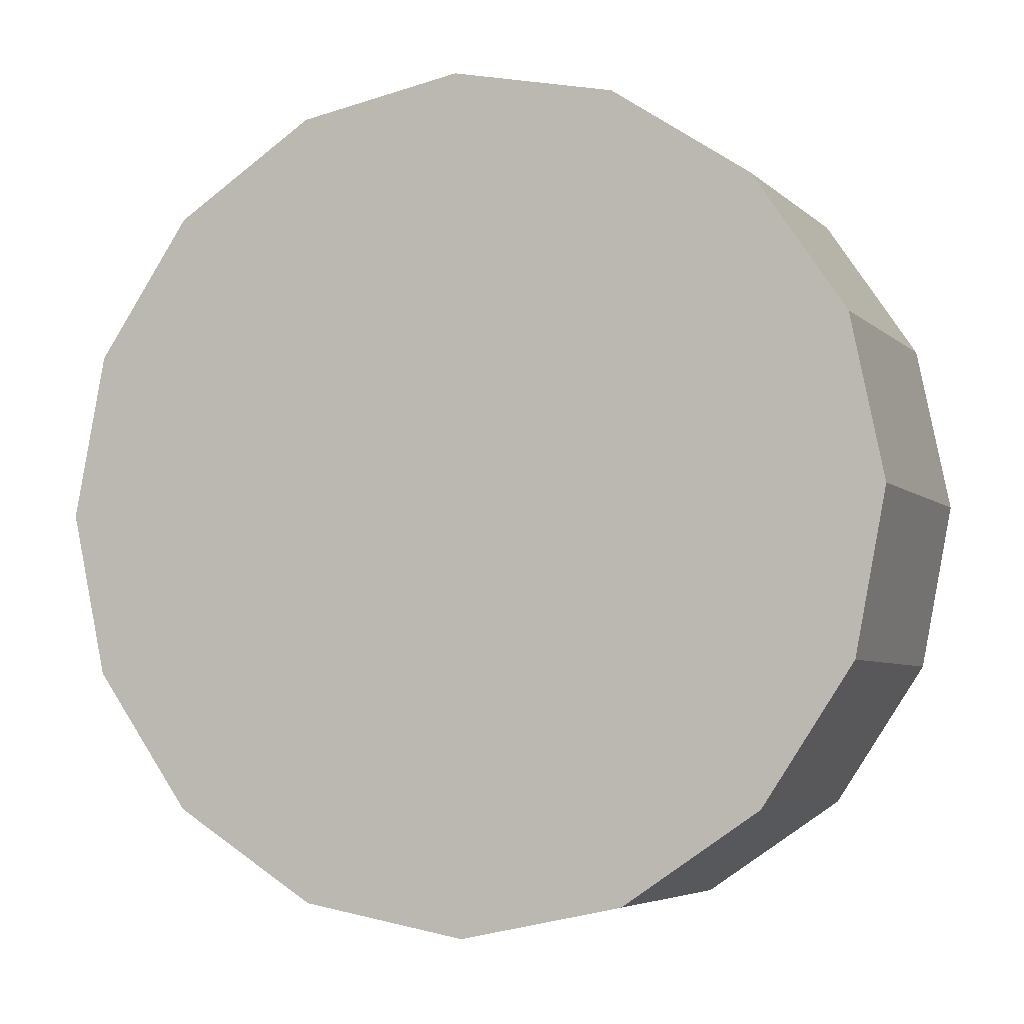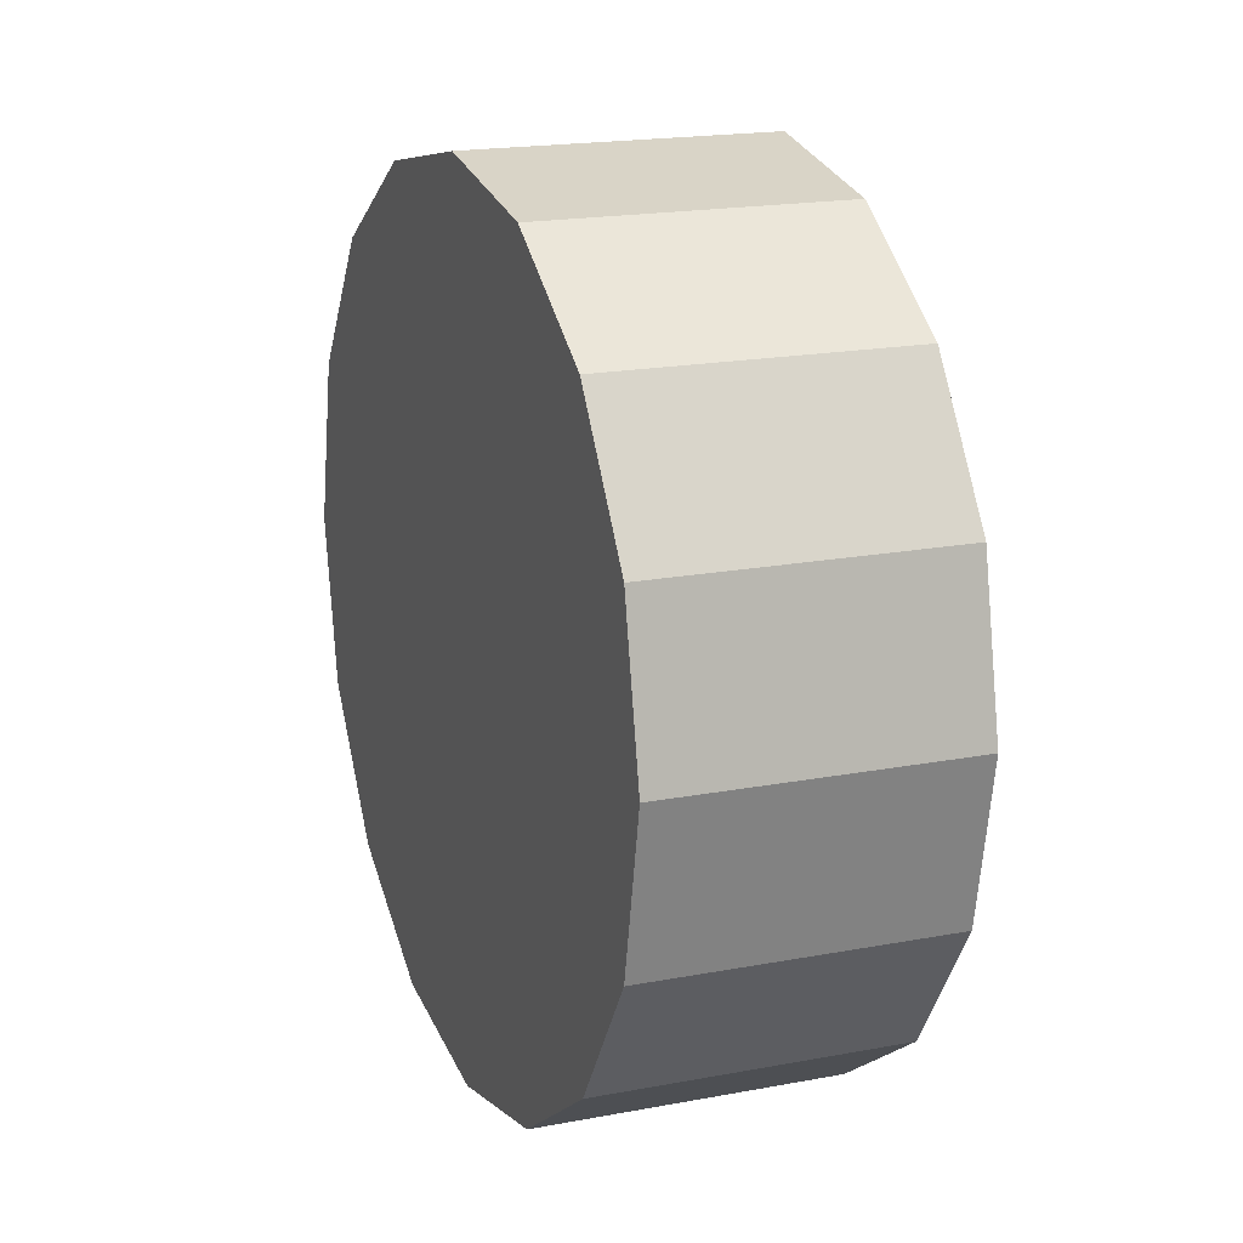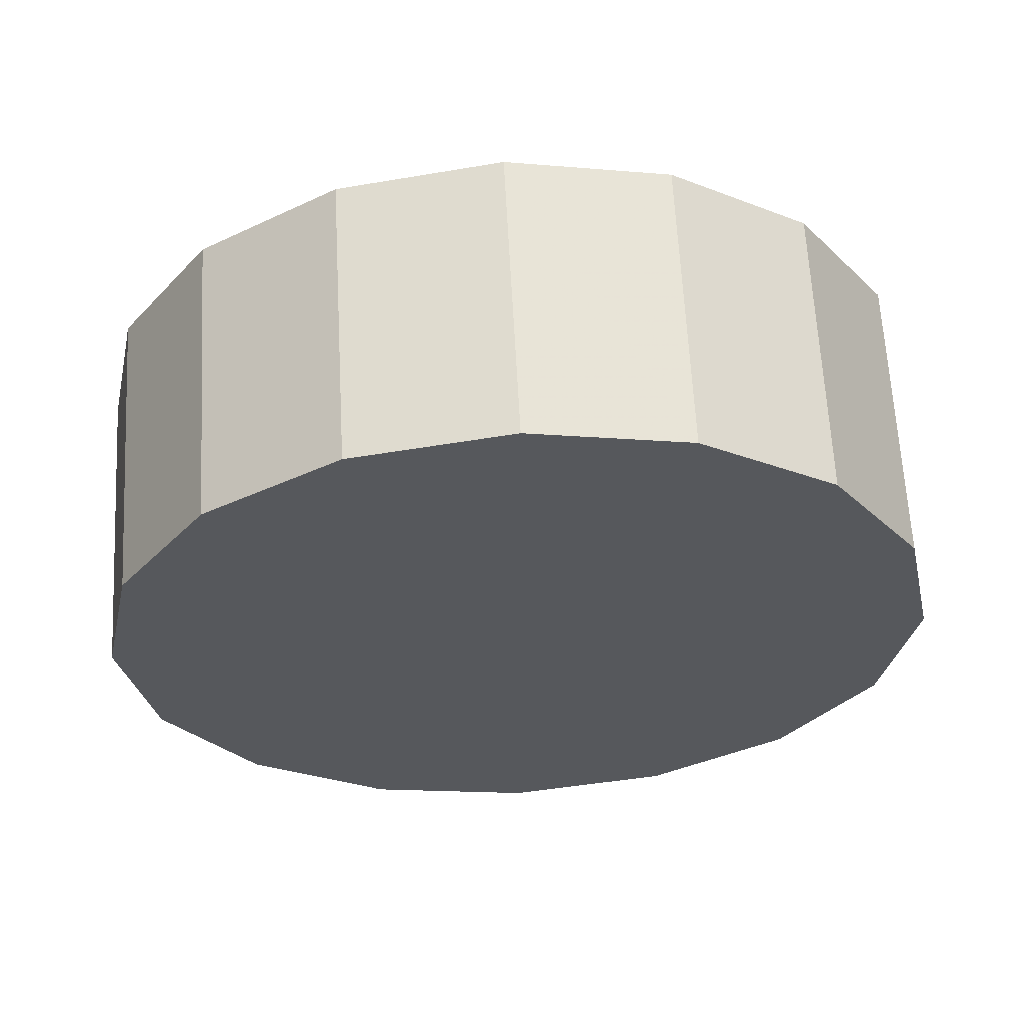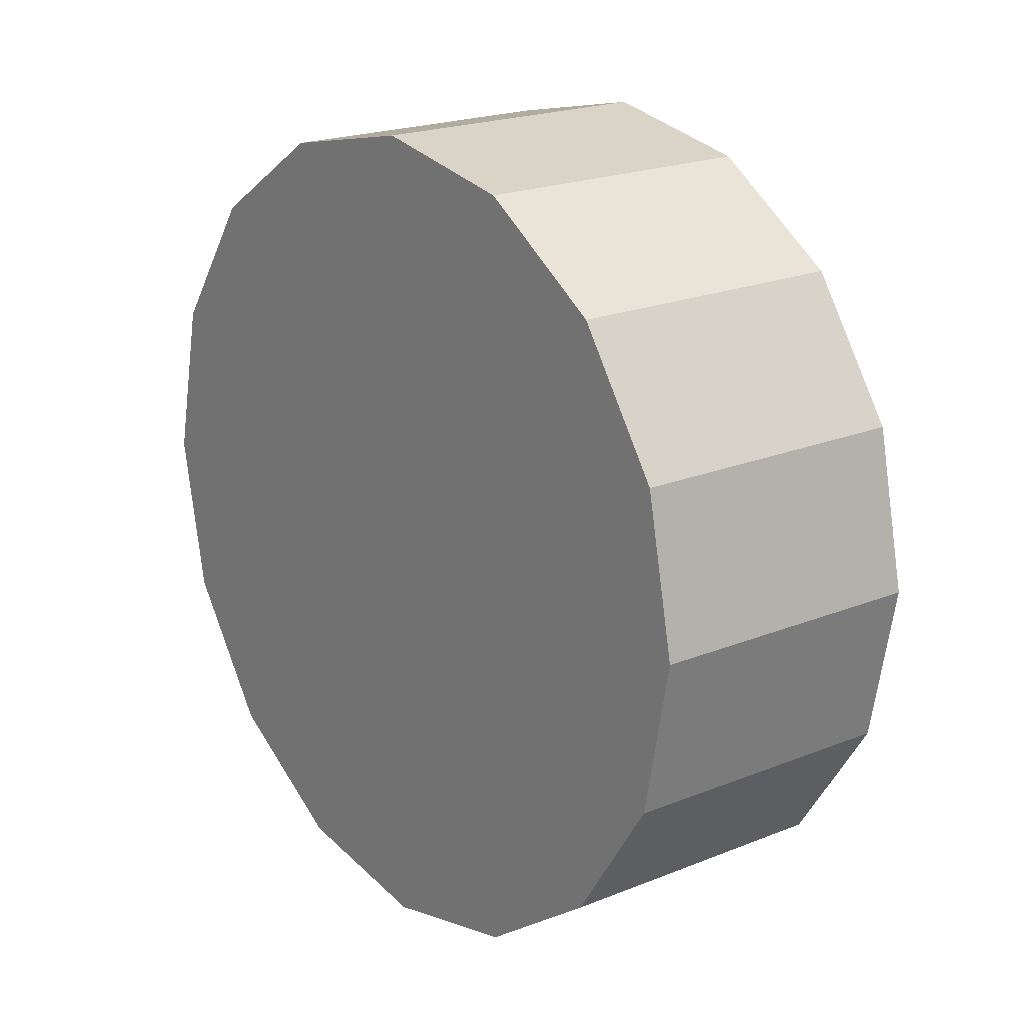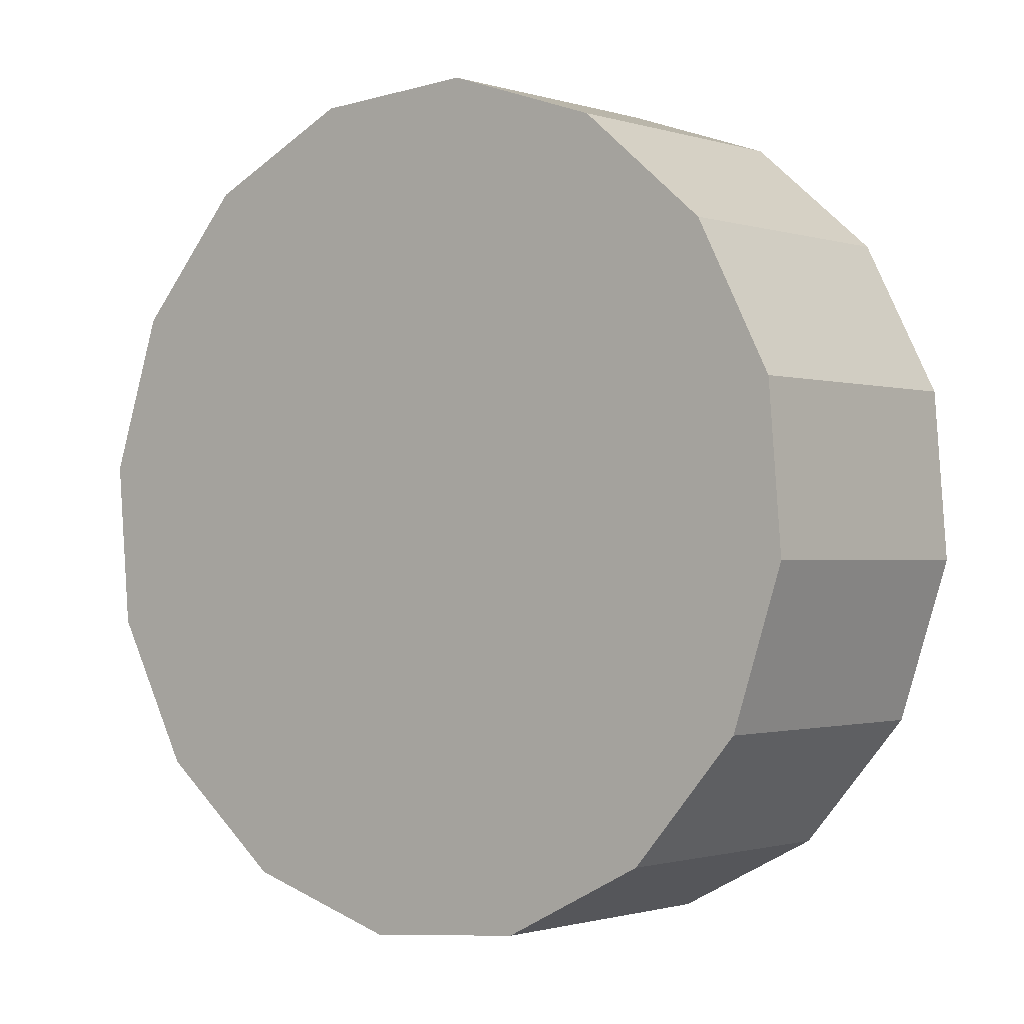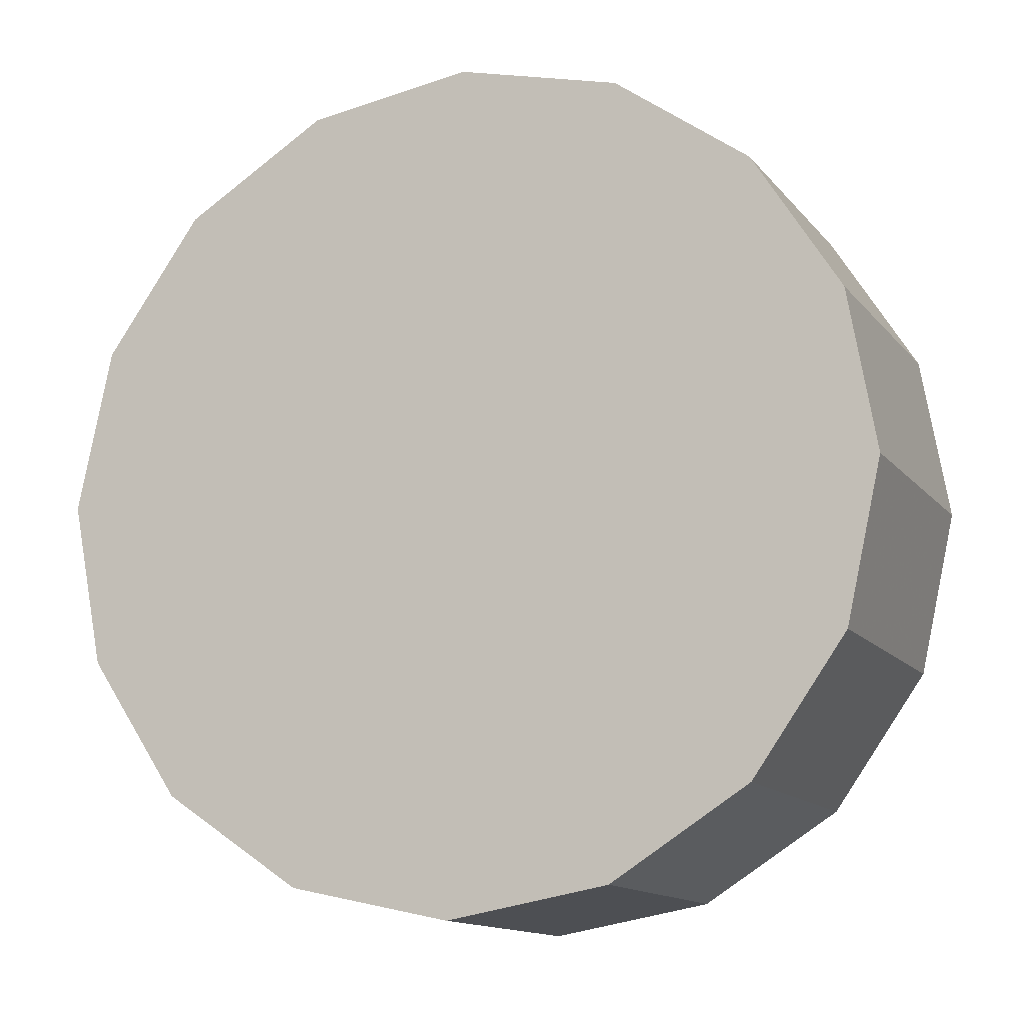
<metadata>
{"format":"obj","ext":"obj","renderer":"f3d","projection":"perspective","resolution":1024,"background":"white","views":[{"elev":44.4,"azim":119.7,"up":"+Y"},{"elev":17.5,"azim":23.8,"up":"+Z"},{"elev":61.5,"azim":-48.0,"up":"+Z"},{"elev":19.2,"azim":6.8,"up":"+Z"},{"elev":63.0,"azim":150.8,"up":"+Y"},{"elev":37.6,"azim":121.5,"up":"+Y"}]}
</metadata>
<code>
v 2.492 -2.967 1.449
v 2.475 -2.95 1.433
v 2.455 -2.93 1.427
v 2.435 -2.91 1.433
v 2.418 -2.893 1.449
v 2.407 -2.882 1.473
v 2.403 -2.878 1.502
v 2.407 -2.882 1.53
v 2.418 -2.893 1.554
v 2.435 -2.91 1.57
v 2.455 -2.93 1.576
v 2.475 -2.95 1.57
v 2.492 -2.967 1.554
v 2.504 -2.979 1.53
v 2.508 -2.983 1.502
v 2.504 -2.979 1.473
v 2.455 -2.93 1.502
v 2.455 -2.93 1.502
v 2.455 -2.93 1.502
v 2.455 -2.93 1.502
v 2.455 -2.93 1.502
v 2.455 -2.93 1.502
v 2.455 -2.93 1.502
v 2.455 -2.93 1.502
v 2.455 -2.93 1.502
v 2.455 -2.93 1.502
v 2.455 -2.93 1.502
v 2.455 -2.93 1.502
v 2.455 -2.93 1.502
v 2.455 -2.93 1.502
v 2.455 -2.93 1.502
v 2.455 -2.93 1.502
v 2.529 -2.93 1.449
v 2.512 -2.913 1.433
v 2.492 -2.893 1.427
v 2.472 -2.873 1.433
v 2.455 -2.856 1.449
v 2.444 -2.845 1.473
v 2.44 -2.841 1.502
v 2.444 -2.845 1.53
v 2.455 -2.856 1.554
v 2.472 -2.873 1.57
v 2.492 -2.893 1.576
v 2.512 -2.913 1.57
v 2.529 -2.93 1.554
v 2.541 -2.942 1.53
v 2.545 -2.946 1.502
v 2.541 -2.942 1.473
v 2.492 -2.893 1.502
v 2.492 -2.893 1.502
v 2.492 -2.893 1.502
v 2.492 -2.893 1.502
v 2.492 -2.893 1.502
v 2.492 -2.893 1.502
v 2.492 -2.893 1.502
v 2.492 -2.893 1.502
v 2.492 -2.893 1.502
v 2.492 -2.893 1.502
v 2.492 -2.893 1.502
v 2.492 -2.893 1.502
v 2.492 -2.893 1.502
v 2.492 -2.893 1.502
v 2.492 -2.893 1.502
v 2.492 -2.893 1.502
f 33 34 49
f 49 34 50
f 34 35 50
f 50 35 51
f 35 36 51
f 51 36 52
f 36 37 52
f 52 37 53
f 37 38 53
f 53 38 54
f 38 39 54
f 54 39 55
f 39 40 55
f 55 40 56
f 40 41 56
f 56 41 57
f 41 42 57
f 57 42 58
f 42 43 58
f 58 43 59
f 43 44 59
f 59 44 60
f 44 45 60
f 60 45 61
f 45 46 61
f 61 46 62
f 46 47 62
f 62 47 63
f 47 48 63
f 63 48 64
f 48 33 64
f 64 33 49
f 2 1 17
f 2 17 18
f 3 2 18
f 3 18 19
f 4 3 19
f 4 19 20
f 5 4 20
f 5 20 21
f 6 5 21
f 6 21 22
f 7 6 22
f 7 22 23
f 8 7 23
f 8 23 24
f 9 8 24
f 9 24 25
f 10 9 25
f 10 25 26
f 11 10 26
f 11 26 27
f 12 11 27
f 12 27 28
f 13 12 28
f 13 28 29
f 14 13 29
f 14 29 30
f 15 14 30
f 15 30 31
f 16 15 31
f 16 31 32
f 1 16 32
f 1 32 17
f 49 50 17
f 17 50 18
f 50 51 18
f 18 51 19
f 51 52 19
f 19 52 20
f 52 53 20
f 20 53 21
f 53 54 21
f 21 54 22
f 54 55 22
f 22 55 23
f 55 56 23
f 23 56 24
f 56 57 24
f 24 57 25
f 57 58 25
f 25 58 26
f 58 59 26
f 26 59 27
f 59 60 27
f 27 60 28
f 60 61 28
f 28 61 29
f 61 62 29
f 29 62 30
f 62 63 30
f 30 63 31
f 63 64 31
f 31 64 32
f 64 49 32
f 32 49 17
f 1 2 33
f 33 2 34
f 2 3 34
f 34 3 35
f 3 4 35
f 35 4 36
f 4 5 36
f 36 5 37
f 5 6 37
f 37 6 38
f 6 7 38
f 38 7 39
f 7 8 39
f 39 8 40
f 8 9 40
f 40 9 41
f 9 10 41
f 41 10 42
f 10 11 42
f 42 11 43
f 11 12 43
f 43 12 44
f 12 13 44
f 44 13 45
f 13 14 45
f 45 14 46
f 14 15 46
f 46 15 47
f 15 16 47
f 47 16 48
f 16 1 48
f 48 1 33

</code>
